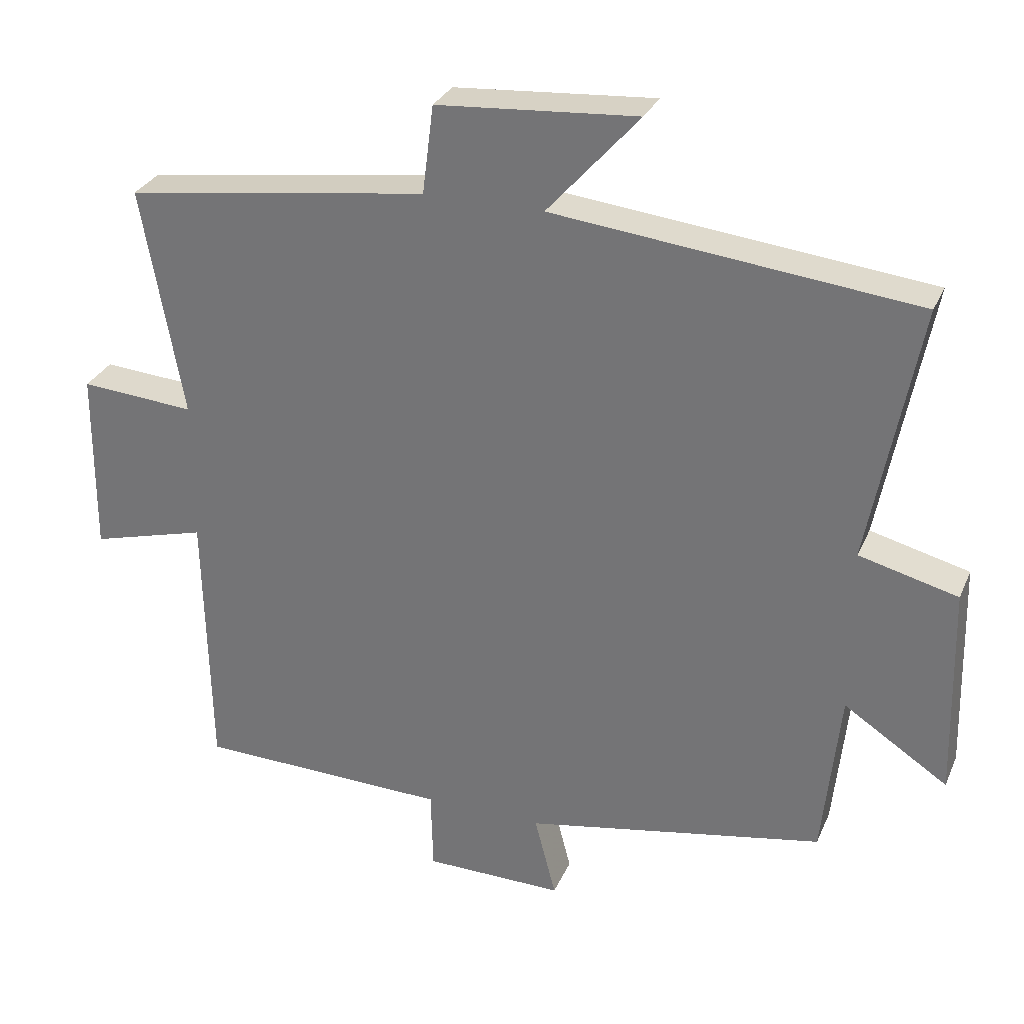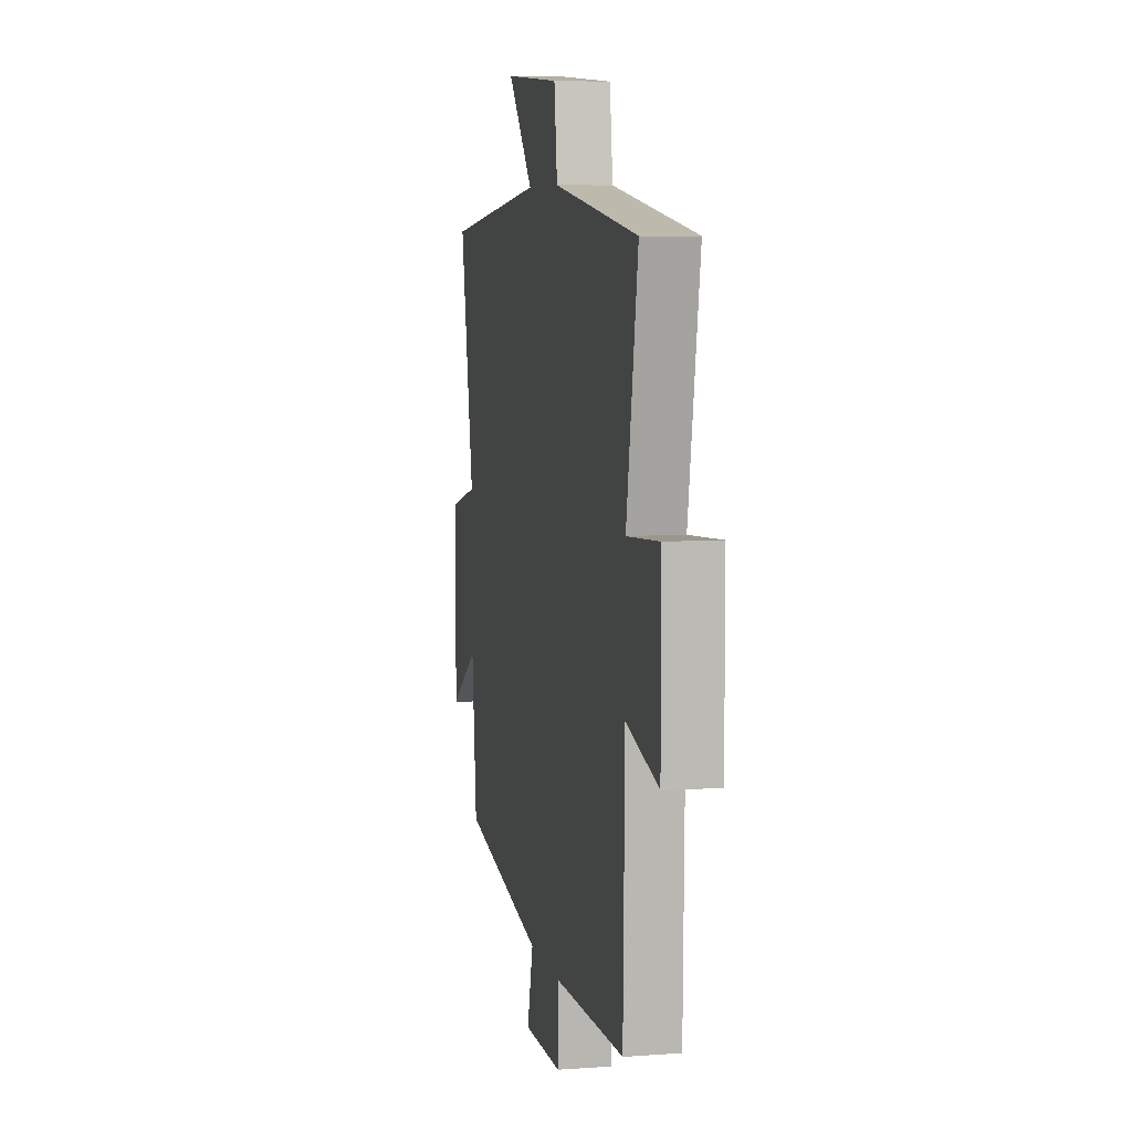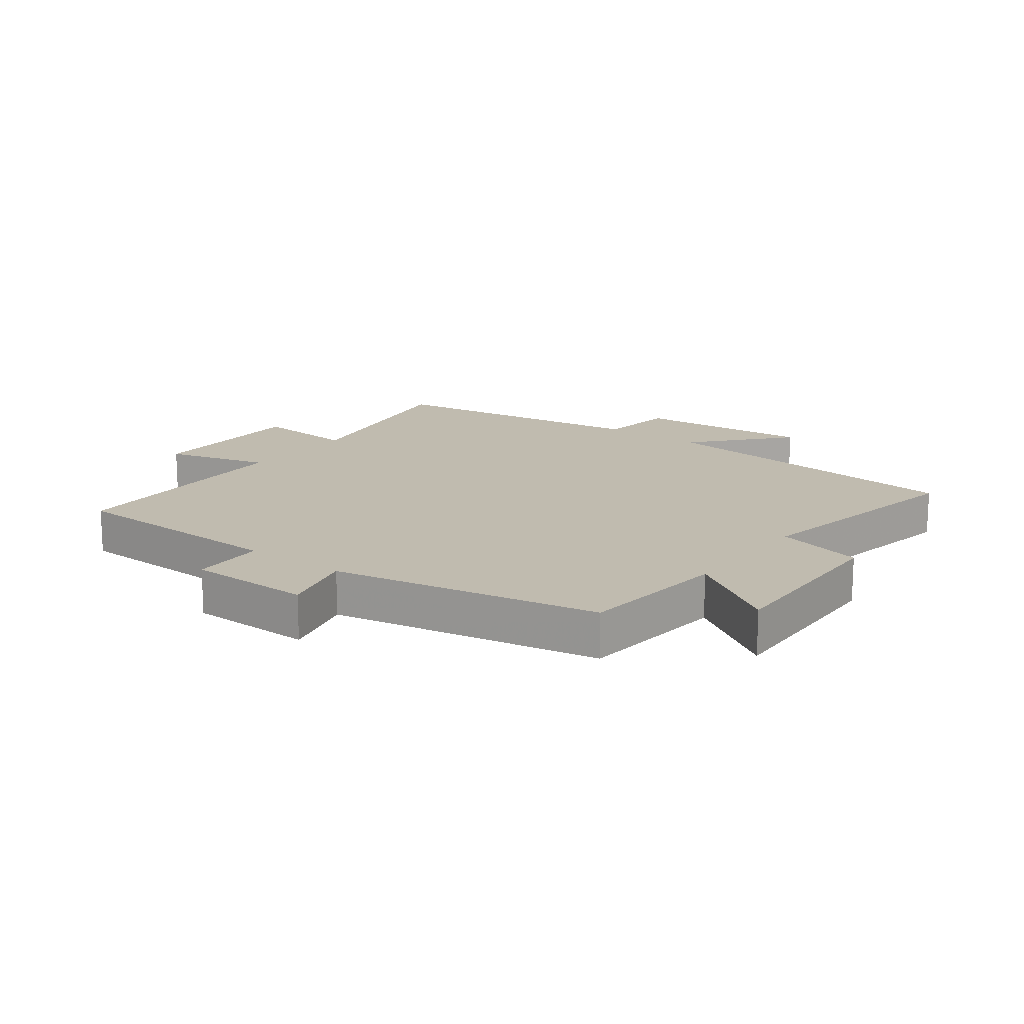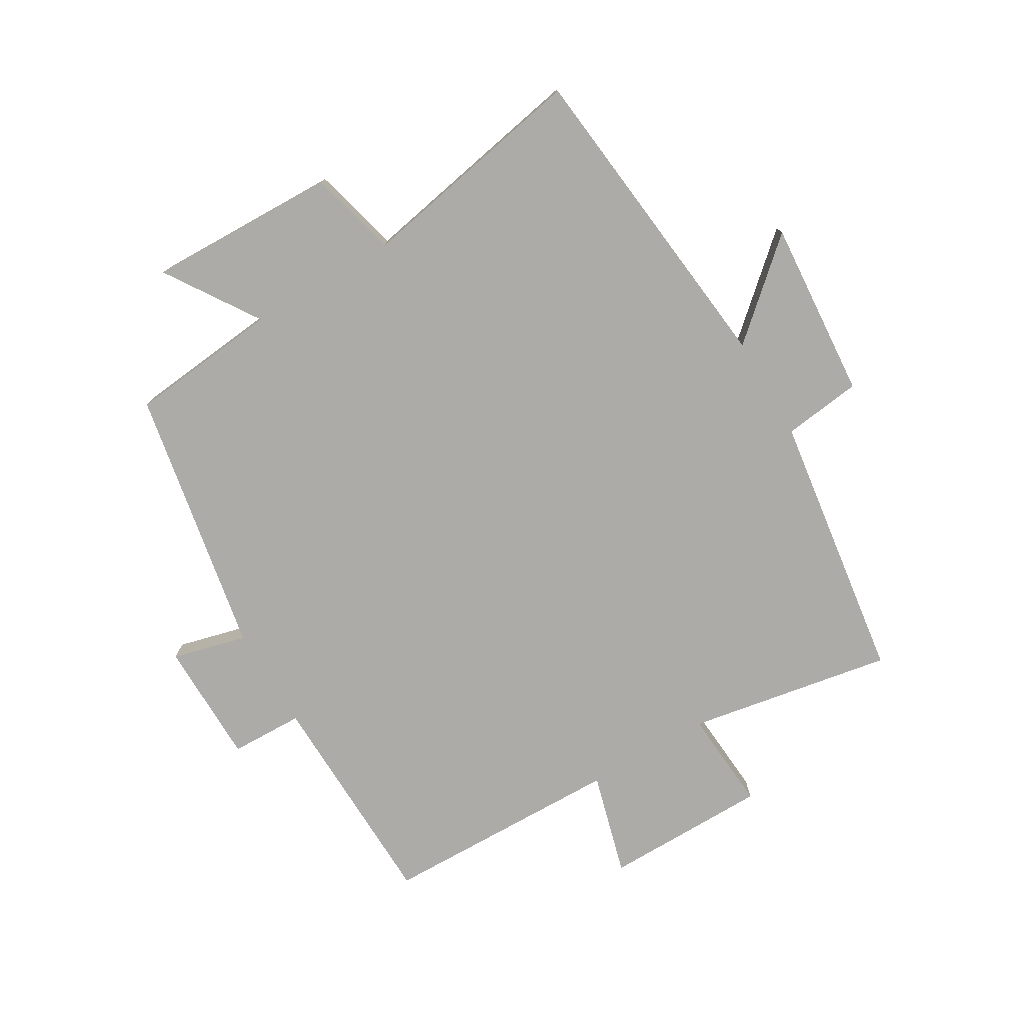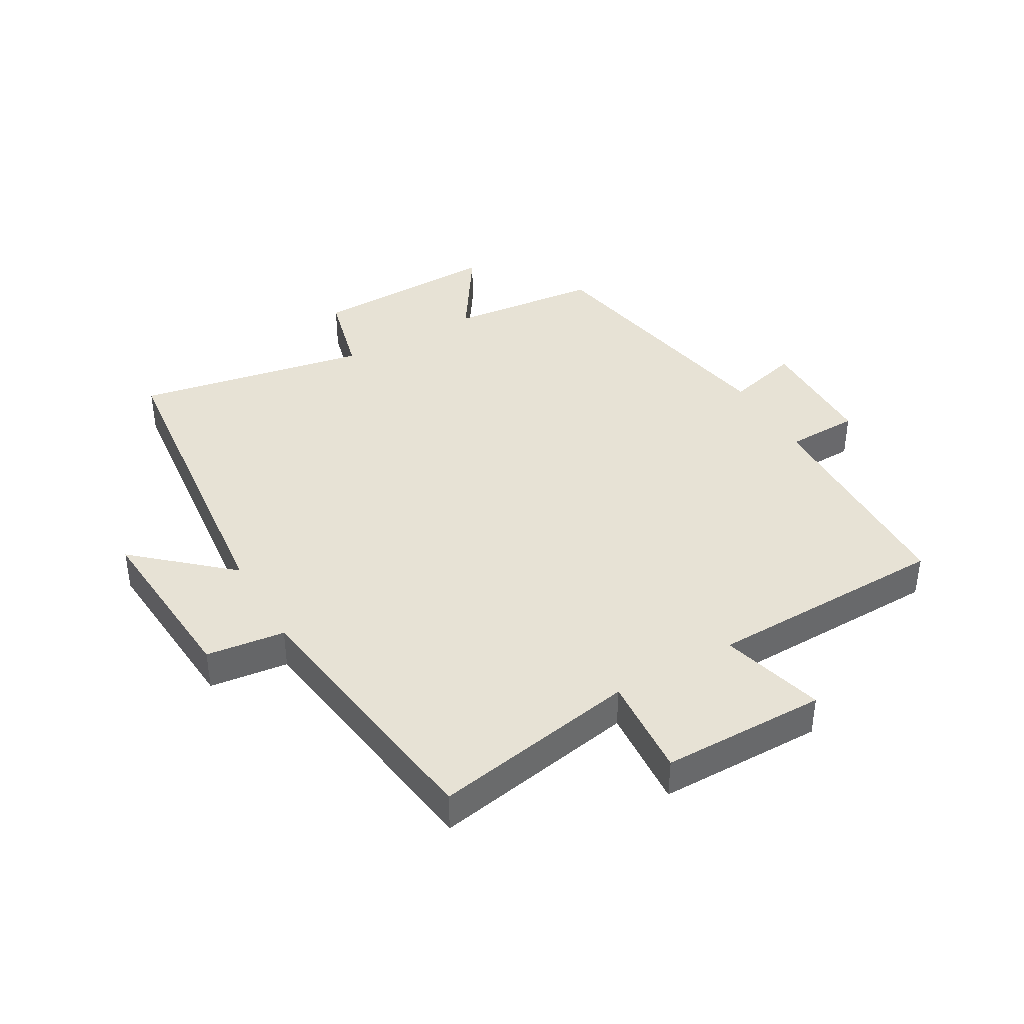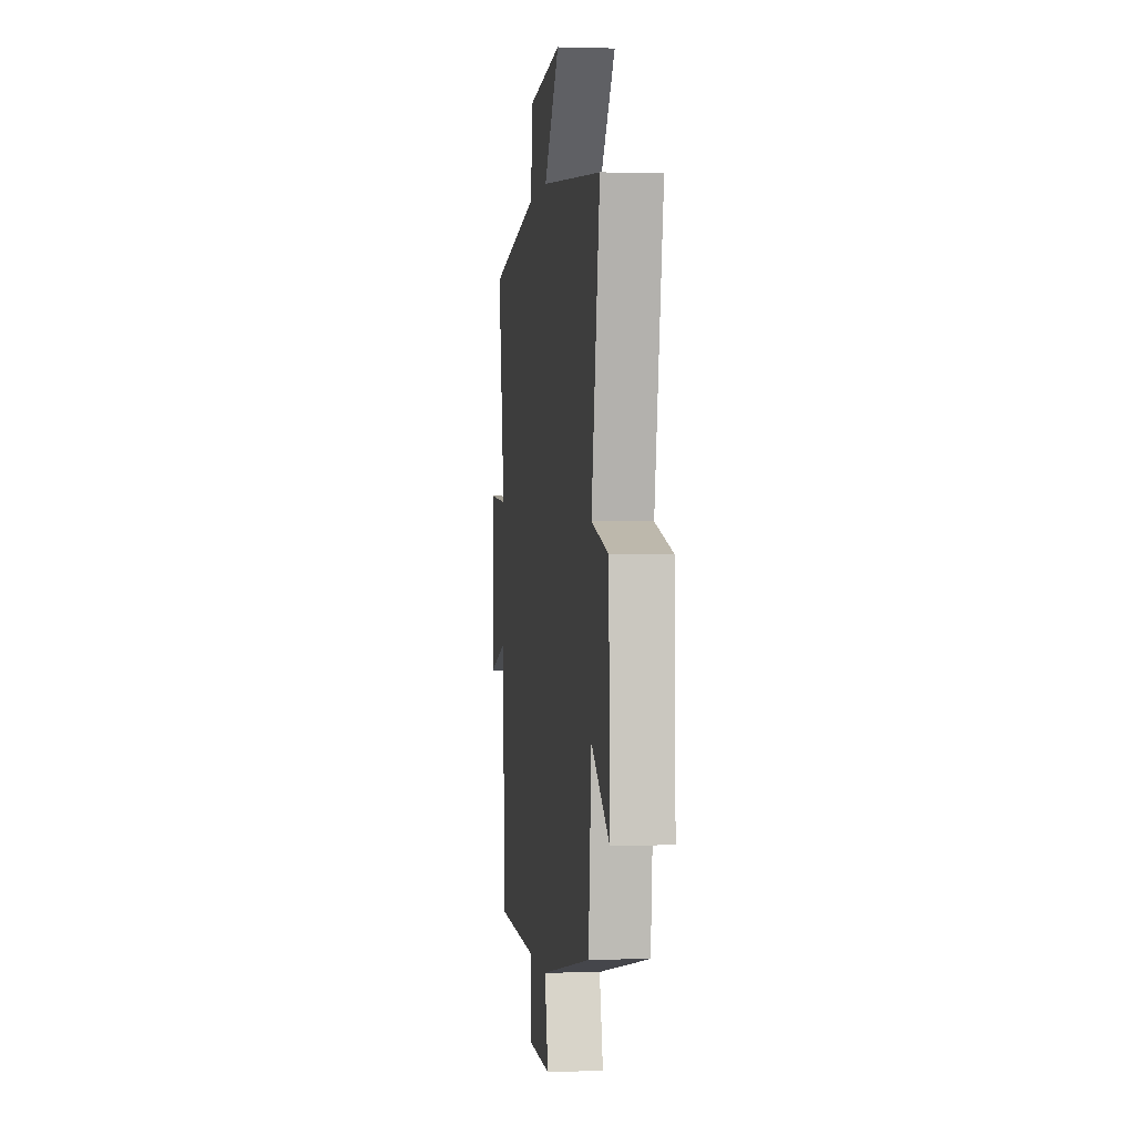
<metadata>
{"format":"obj","ext":"obj","renderer":"f3d","projection":"perspective","resolution":1024,"background":"white","views":[{"elev":29.9,"azim":-159.5,"up":"+Z"},{"elev":6.9,"azim":78.2,"up":"+Z"},{"elev":16.2,"azim":-143.1,"up":"+Y"},{"elev":-76.3,"azim":-59.4,"up":"+Y"},{"elev":40.2,"azim":60.1,"up":"+Y"},{"elev":0.4,"azim":-96.9,"up":"+Z"}]}
</metadata>
<code>
v -0.475 0.07 -0.419
v -0.5 0.07 -0.175
v -0.65 0.07 -0.273
v -0.642 0.07 0.033
v -0.5 0.07 0.069
v -0.571 0.07 0.444
v -0.05 0.07 0.5
v -0.182 0.07 0.649
v 0.106 0.07 0.627
v 0.122 0.07 0.5
v 0.559 0.07 0.438
v 0.5 0.07 0.107
v 0.665 0.07 0.119
v 0.667 0.07 -0.147
v 0.5 0.07 -0.101
v 0.492 0.07 -0.491
v 0.129 0.07 -0.5
v 0.126 0.07 -0.618
v -0.074 0.07 -0.62
v -0.043 0.07 -0.5
v -0.475 0 -0.419
v -0.5 0 -0.175
v -0.65 0 -0.273
v -0.642 0 0.033
v -0.5 0 0.069
v -0.571 0 0.444
v -0.05 0 0.5
v -0.182 0 0.649
v 0.106 0 0.627
v 0.122 0 0.5
v 0.559 0 0.438
v 0.5 0 0.107
v 0.665 0 0.119
v 0.667 0 -0.147
v 0.5 0 -0.101
v 0.492 0 -0.491
v 0.129 0 -0.5
v 0.126 0 -0.618
v -0.074 0 -0.62
v -0.043 0 -0.5
f 17 18 19 20
f 20 1 2
f 17 20 2
f 16 17 2
f 15 16 2
f 12 13 14 15
f 12 15 2
f 10 11 12 2
f 7 8 9 10
f 5 6 7 10
f 5 10 2 3
f 3 4 5
f 40 39 38 37
f 22 21 40
f 22 40 37
f 22 37 36
f 22 36 35
f 35 34 33 32
f 22 35 32
f 22 32 31 30
f 30 29 28 27
f 30 27 26 25
f 23 22 30 25
f 25 24 23
f 1 21 22 2
f 2 22 23 3
f 3 23 24 4
f 4 24 25 5
f 5 25 26 6
f 6 26 27 7
f 7 27 28 8
f 8 28 29 9
f 9 29 30 10
f 10 30 31 11
f 11 31 32 12
f 12 32 33 13
f 13 33 34 14
f 14 34 35 15
f 15 35 36 16
f 16 36 37 17
f 17 37 38 18
f 18 38 39 19
f 19 39 40 20
f 20 40 21 1

</code>
